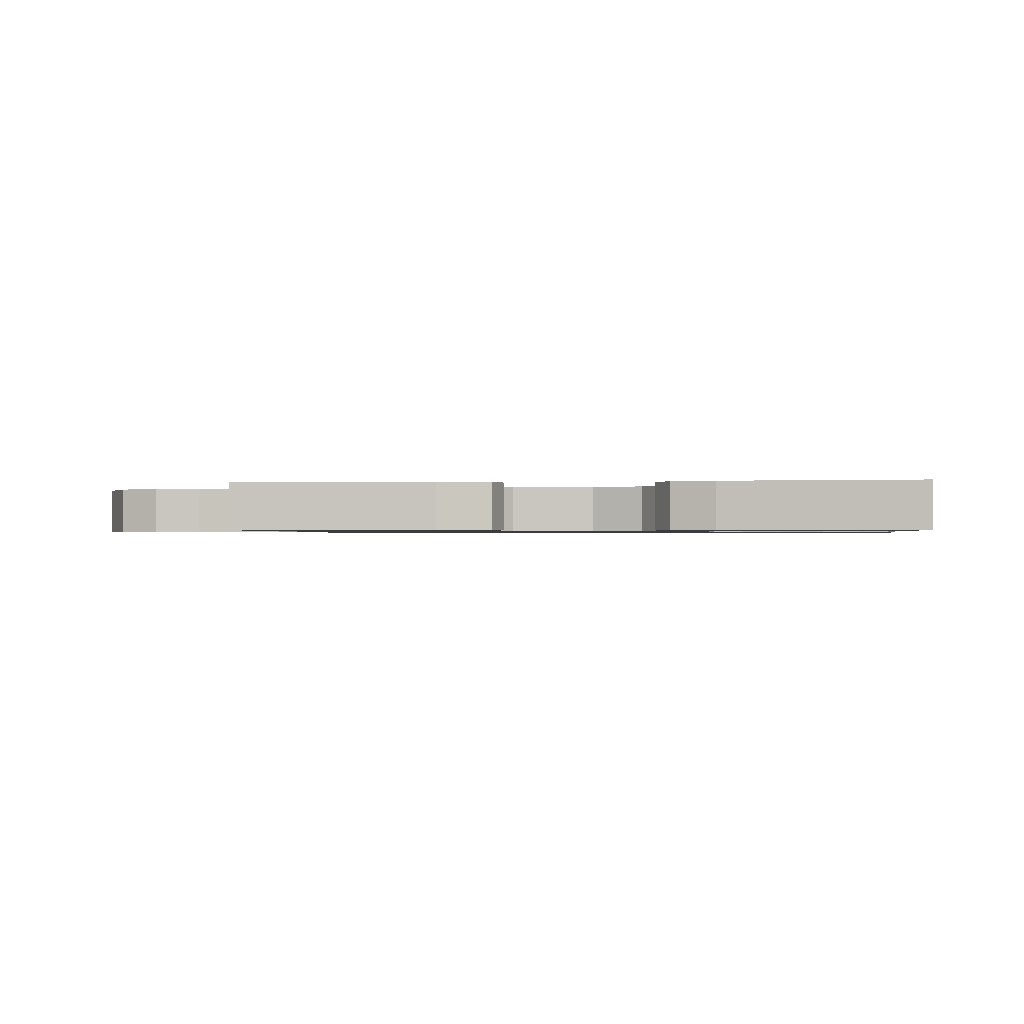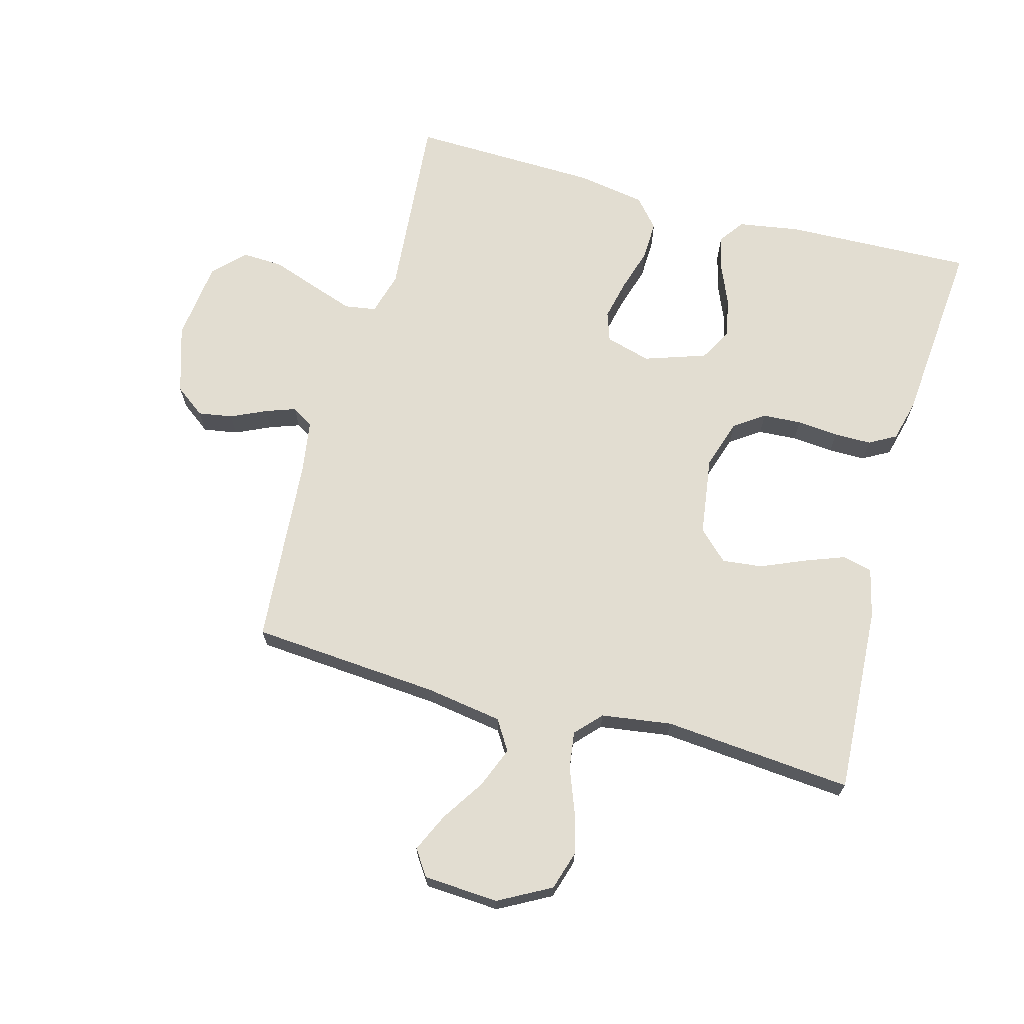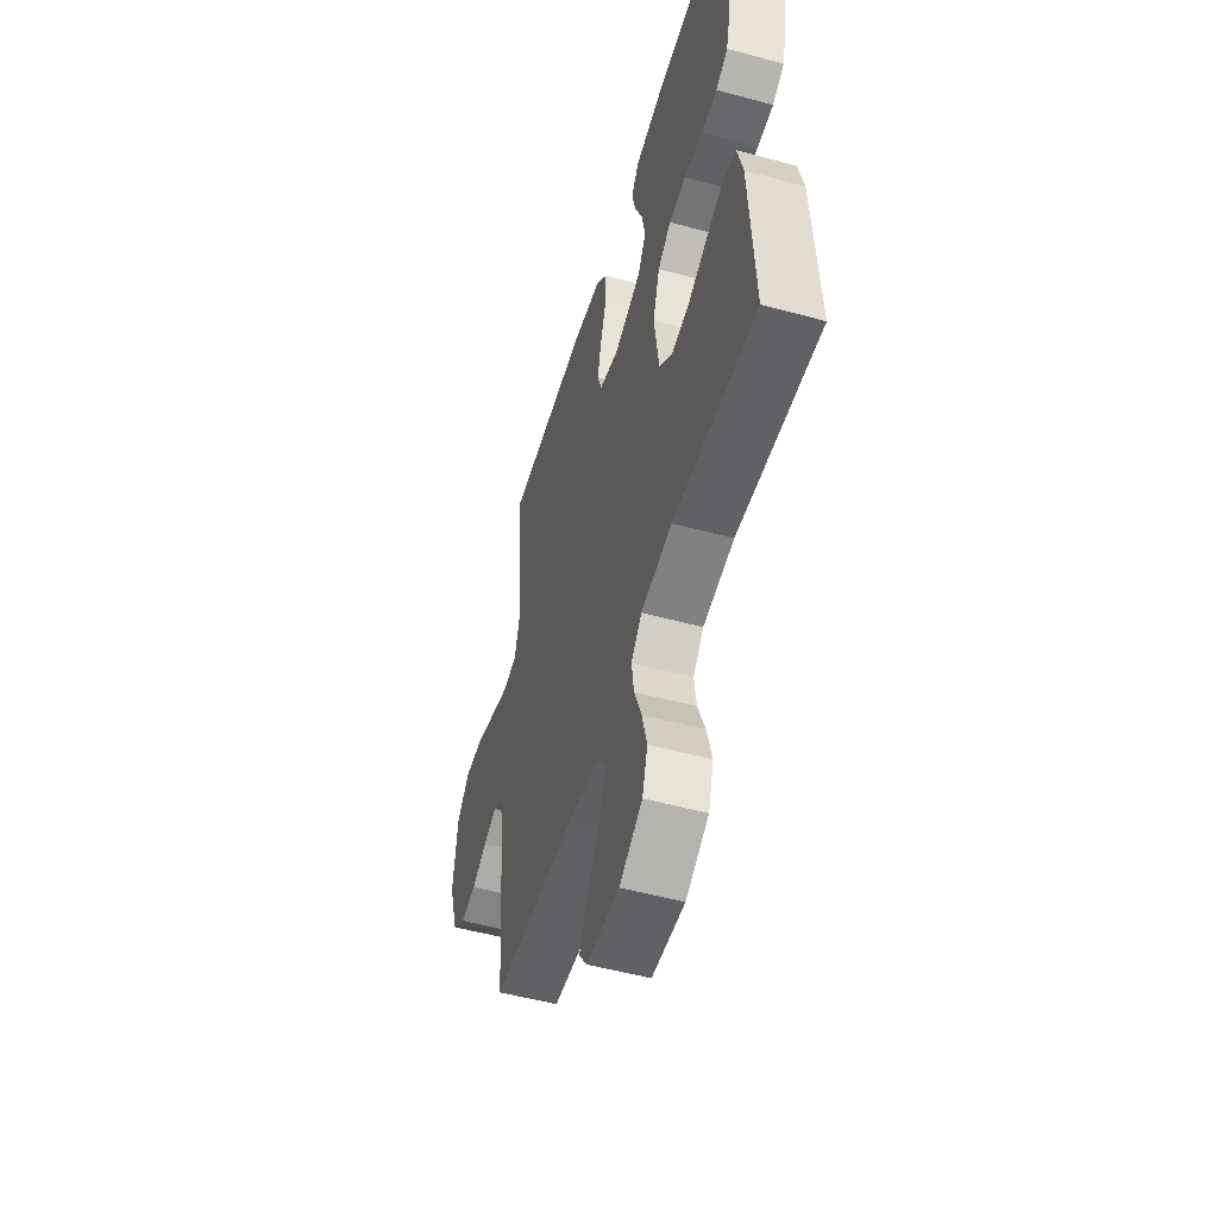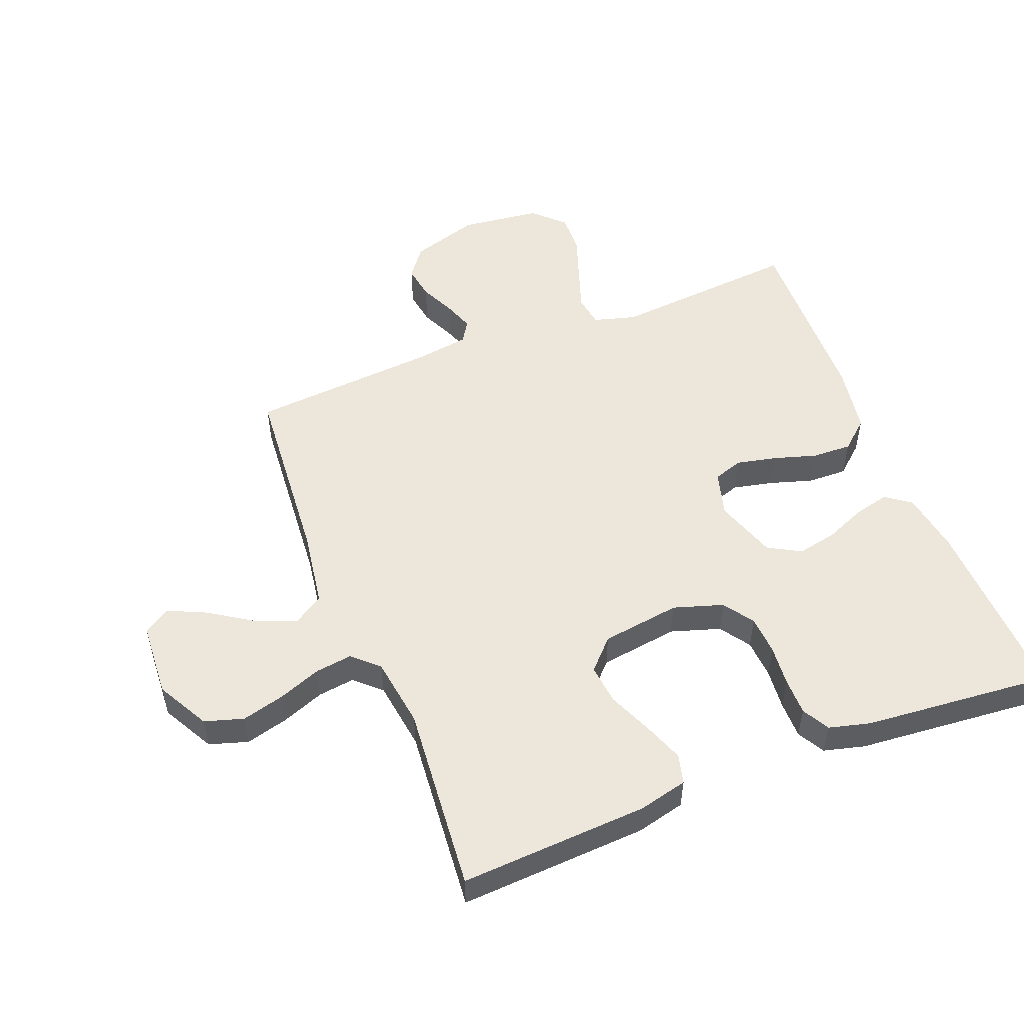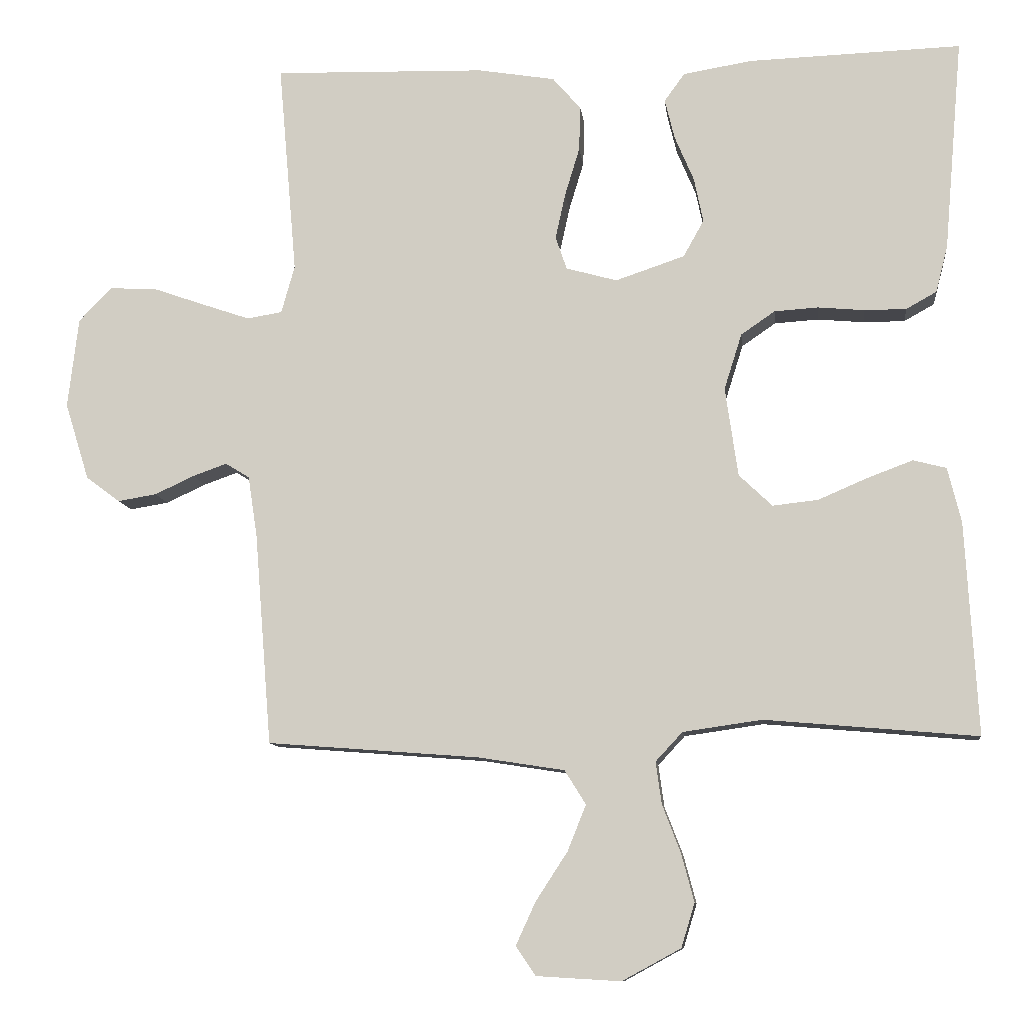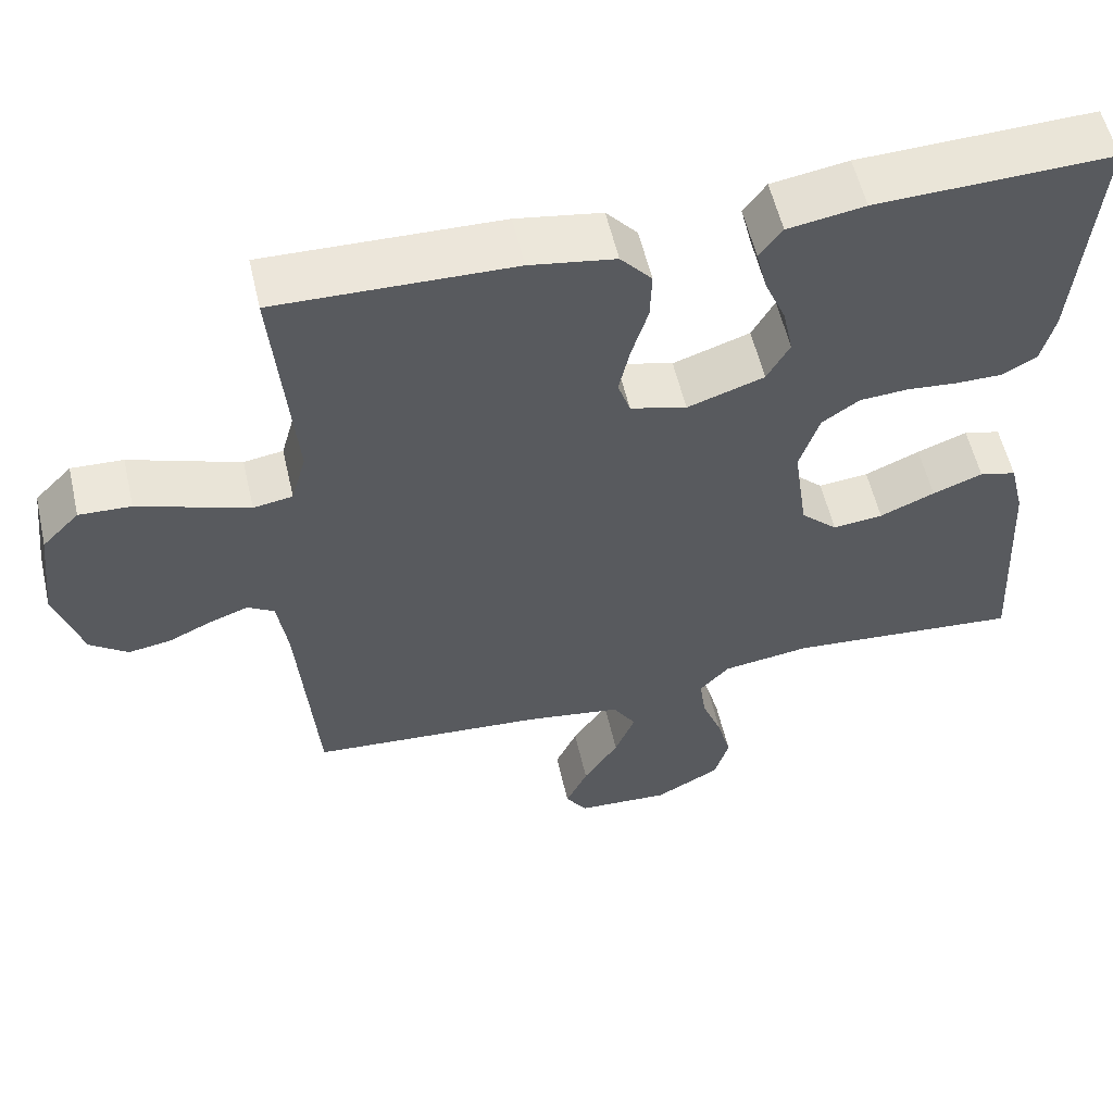
<metadata>
{"format":"obj","ext":"obj","renderer":"f3d","projection":"perspective","resolution":1024,"background":"white","views":[{"elev":-0.8,"azim":-83.2,"up":"+Y"},{"elev":68.4,"azim":-164.7,"up":"+Y"},{"elev":-52.4,"azim":-106.3,"up":"+Z"},{"elev":52.2,"azim":-111.4,"up":"+Y"},{"elev":-10.0,"azim":-173.5,"up":"+Z"},{"elev":56.6,"azim":167.1,"up":"+Z"}]}
</metadata>
<code>
v 0.5 0.07 -0.5
v 0.2 0.07 -0.523
v 0.078 0.07 -0.542
v 0.048 0.07 -0.59
v 0.074 0.07 -0.655
v 0.119 0.07 -0.724
v 0.147 0.07 -0.785
v 0.119 0.07 -0.826
v 0 0.07 -0.833
v -0.083 0.07 -0.788
v -0.102 0.07 -0.726
v -0.084 0.07 -0.658
v -0.058 0.07 -0.59
v -0.05 0.07 -0.531
v -0.088 0.07 -0.49
v -0.2 0.07 -0.474
v -0.5 0.07 -0.5
v -0.483 0.07 -0.2
v -0.464 0.07 -0.122
v -0.417 0.07 -0.11
v -0.353 0.07 -0.134
v -0.283 0.07 -0.164
v -0.219 0.07 -0.171
v -0.172 0.07 -0.126
v -0.154 0.07 0
v -0.179 0.07 0.079
v -0.227 0.07 0.112
v -0.289 0.07 0.116
v -0.355 0.07 0.11
v -0.414 0.07 0.11
v -0.457 0.07 0.134
v -0.474 0.07 0.2
v -0.5 0.07 0.5
v -0.2 0.07 0.49
v -0.102 0.07 0.474
v -0.073 0.07 0.434
v -0.087 0.07 0.377
v -0.114 0.07 0.313
v -0.127 0.07 0.25
v -0.098 0.07 0.198
v 0 0.07 0.165
v 0.072 0.07 0.185
v 0.088 0.07 0.232
v 0.074 0.07 0.296
v 0.053 0.07 0.365
v 0.051 0.07 0.428
v 0.091 0.07 0.474
v 0.2 0.07 0.492
v 0.5 0.07 0.5
v 0.474 0.07 0.2
v 0.493 0.07 0.132
v 0.543 0.07 0.124
v 0.61 0.07 0.147
v 0.684 0.07 0.173
v 0.75 0.07 0.176
v 0.797 0.07 0.128
v 0.812 0.07 0
v 0.778 0.07 -0.109
v 0.73 0.07 -0.145
v 0.675 0.07 -0.136
v 0.619 0.07 -0.11
v 0.571 0.07 -0.093
v 0.537 0.07 -0.114
v 0.524 0.07 -0.2
v 0.5 0 -0.5
v 0.2 0 -0.523
v 0.078 0 -0.542
v 0.048 0 -0.59
v 0.074 0 -0.655
v 0.119 0 -0.724
v 0.147 0 -0.785
v 0.119 0 -0.826
v 0 0 -0.833
v -0.083 0 -0.788
v -0.102 0 -0.726
v -0.084 0 -0.658
v -0.058 0 -0.59
v -0.05 0 -0.531
v -0.088 0 -0.49
v -0.2 0 -0.474
v -0.5 0 -0.5
v -0.483 0 -0.2
v -0.464 0 -0.122
v -0.417 0 -0.11
v -0.353 0 -0.134
v -0.283 0 -0.164
v -0.219 0 -0.171
v -0.172 0 -0.126
v -0.154 0 0
v -0.179 0 0.079
v -0.227 0 0.112
v -0.289 0 0.116
v -0.355 0 0.11
v -0.414 0 0.11
v -0.457 0 0.134
v -0.474 0 0.2
v -0.5 0 0.5
v -0.2 0 0.49
v -0.102 0 0.474
v -0.073 0 0.434
v -0.087 0 0.377
v -0.114 0 0.313
v -0.127 0 0.25
v -0.098 0 0.198
v 0 0 0.165
v 0.072 0 0.185
v 0.088 0 0.232
v 0.074 0 0.296
v 0.053 0 0.365
v 0.051 0 0.428
v 0.091 0 0.474
v 0.2 0 0.492
v 0.5 0 0.5
v 0.474 0 0.2
v 0.493 0 0.132
v 0.543 0 0.124
v 0.61 0 0.147
v 0.684 0 0.173
v 0.75 0 0.176
v 0.797 0 0.128
v 0.812 0 0
v 0.778 0 -0.109
v 0.73 0 -0.145
v 0.675 0 -0.136
v 0.619 0 -0.11
v 0.571 0 -0.093
v 0.537 0 -0.114
v 0.524 0 -0.2
f 59 60 61
f 58 59 61
f 57 58 61
f 56 57 61
f 55 56 61
f 54 55 61
f 53 54 61
f 52 53 61 62
f 51 52 62 63
f 48 49 50
f 47 48 50
f 46 47 50
f 45 46 50
f 44 45 50
f 51 63 64
f 50 51 64
f 44 50 64
f 43 44 64
f 36 37 38
f 35 36 38
f 34 35 38
f 33 34 38
f 32 33 38
f 31 32 38
f 30 31 38
f 29 30 38
f 28 29 38
f 27 28 38 39
f 26 27 39 40
f 20 21 22
f 19 20 22
f 18 19 22
f 17 18 22
f 16 17 22
f 15 16 22 23
f 14 15 23 24
f 11 12 13
f 10 11 13
f 9 10 13
f 8 9 13
f 7 8 13
f 6 7 13
f 5 6 13
f 4 5 13 14
f 14 24 25
f 4 14 25
f 3 4 25
f 64 1 2
f 43 64 2
f 42 43 2
f 26 40 41
f 26 41 42
f 25 26 42
f 3 25 42
f 2 3 42
f 125 124 123
f 125 123 122
f 125 122 121
f 125 121 120
f 125 120 119
f 125 119 118
f 125 118 117
f 126 125 117 116
f 127 126 116 115
f 114 113 112
f 114 112 111
f 114 111 110
f 114 110 109
f 114 109 108
f 128 127 115
f 128 115 114
f 128 114 108
f 128 108 107
f 102 101 100
f 102 100 99
f 102 99 98
f 102 98 97
f 102 97 96
f 102 96 95
f 102 95 94
f 102 94 93
f 102 93 92
f 103 102 92 91
f 104 103 91 90
f 86 85 84
f 86 84 83
f 86 83 82
f 86 82 81
f 86 81 80
f 87 86 80 79
f 88 87 79 78
f 77 76 75
f 77 75 74
f 77 74 73
f 77 73 72
f 77 72 71
f 77 71 70
f 77 70 69
f 78 77 69 68
f 89 88 78
f 89 78 68
f 89 68 67
f 66 65 128
f 66 128 107
f 66 107 106
f 105 104 90
f 106 105 90
f 106 90 89
f 106 89 67
f 106 67 66
f 1 65 66 2
f 2 66 67 3
f 3 67 68 4
f 4 68 69 5
f 5 69 70 6
f 6 70 71 7
f 7 71 72 8
f 8 72 73 9
f 9 73 74 10
f 10 74 75 11
f 11 75 76 12
f 12 76 77 13
f 13 77 78 14
f 14 78 79 15
f 15 79 80 16
f 16 80 81 17
f 17 81 82 18
f 18 82 83 19
f 19 83 84 20
f 20 84 85 21
f 21 85 86 22
f 22 86 87 23
f 23 87 88 24
f 24 88 89 25
f 25 89 90 26
f 26 90 91 27
f 27 91 92 28
f 28 92 93 29
f 29 93 94 30
f 30 94 95 31
f 31 95 96 32
f 32 96 97 33
f 33 97 98 34
f 34 98 99 35
f 35 99 100 36
f 36 100 101 37
f 37 101 102 38
f 38 102 103 39
f 39 103 104 40
f 40 104 105 41
f 41 105 106 42
f 42 106 107 43
f 43 107 108 44
f 44 108 109 45
f 45 109 110 46
f 46 110 111 47
f 47 111 112 48
f 48 112 113 49
f 49 113 114 50
f 50 114 115 51
f 51 115 116 52
f 52 116 117 53
f 53 117 118 54
f 54 118 119 55
f 55 119 120 56
f 56 120 121 57
f 57 121 122 58
f 58 122 123 59
f 59 123 124 60
f 60 124 125 61
f 61 125 126 62
f 62 126 127 63
f 63 127 128 64
f 64 128 65 1

</code>
